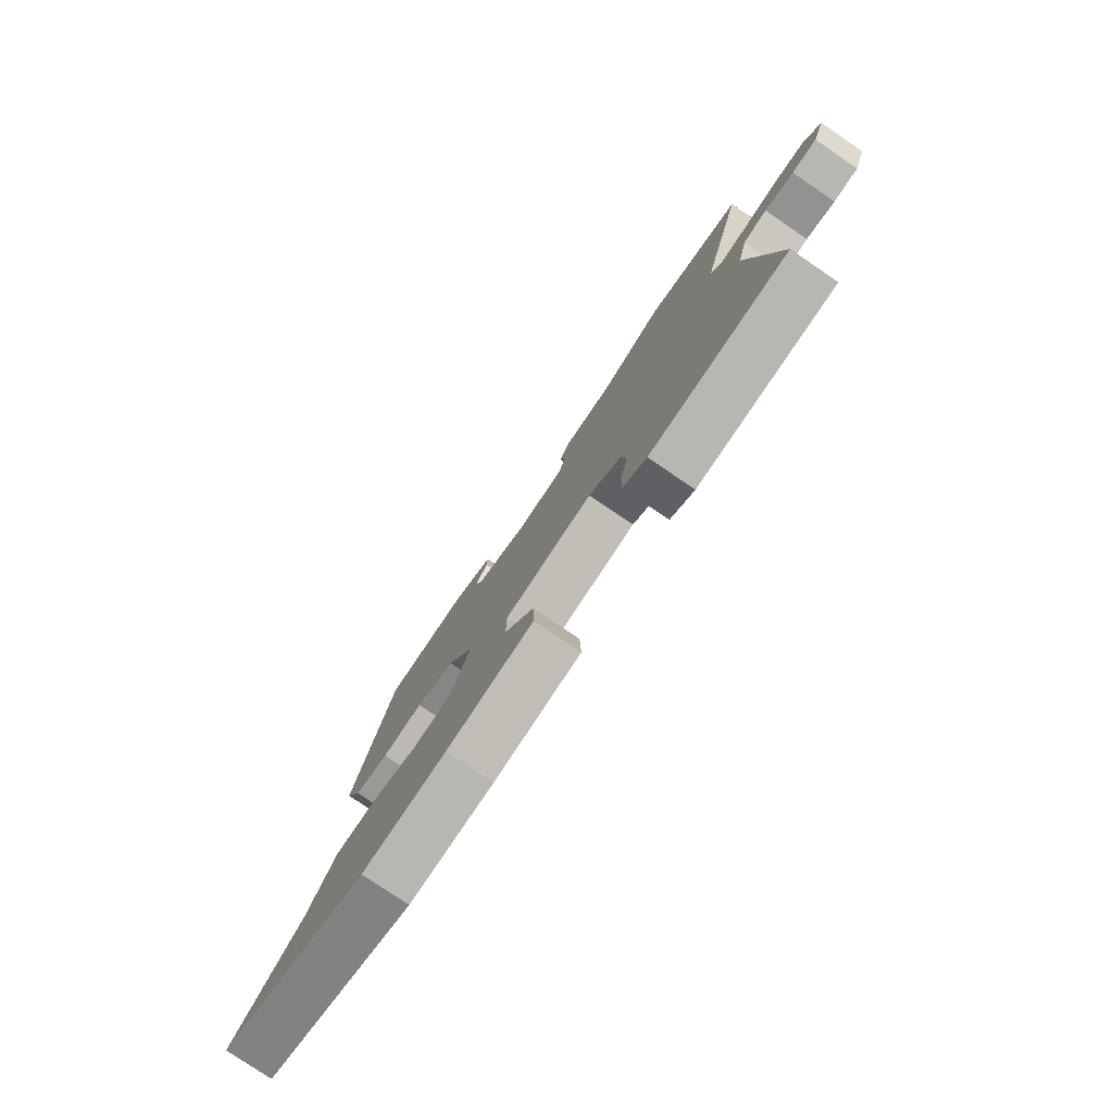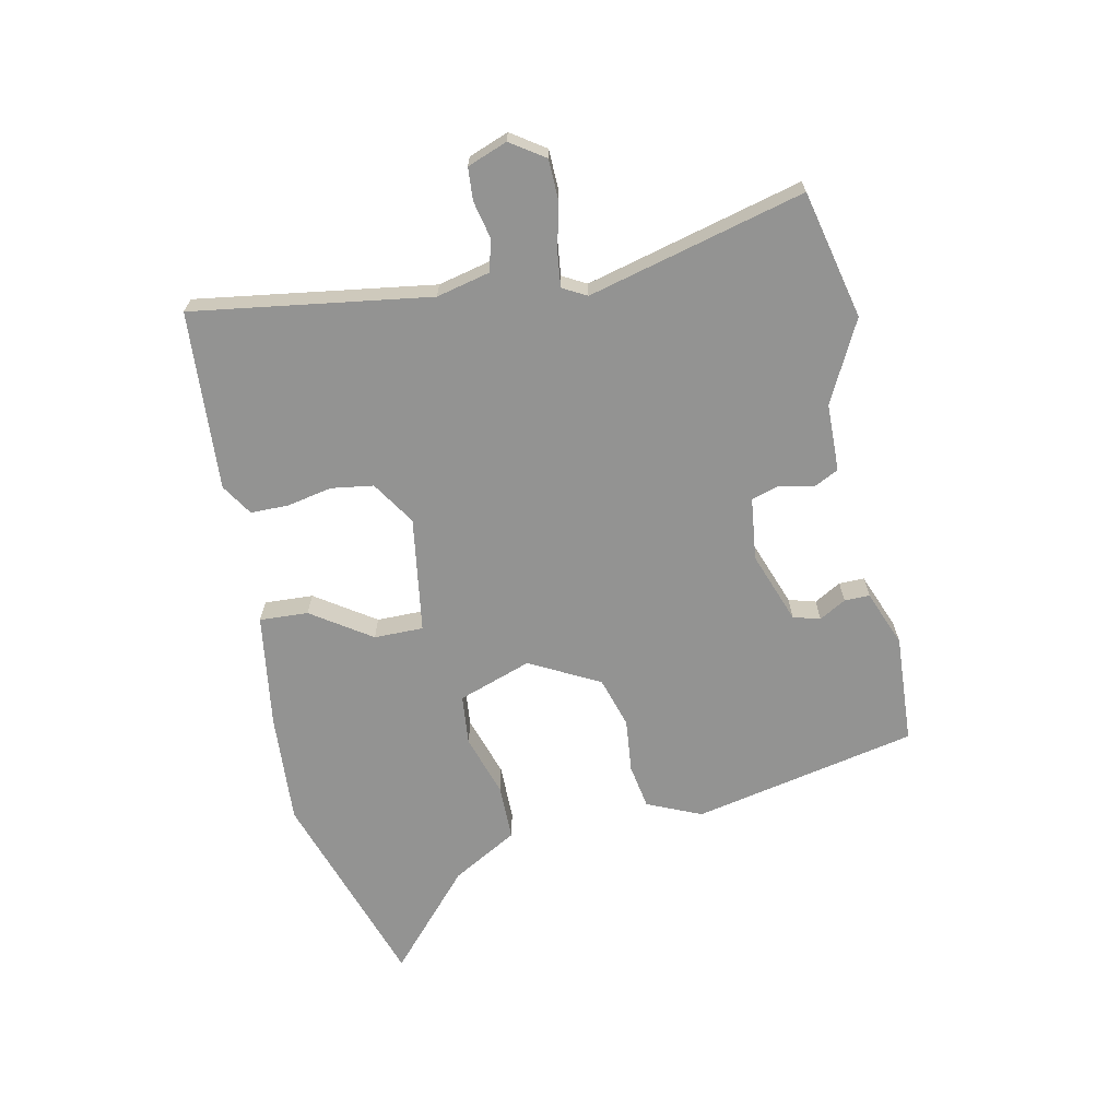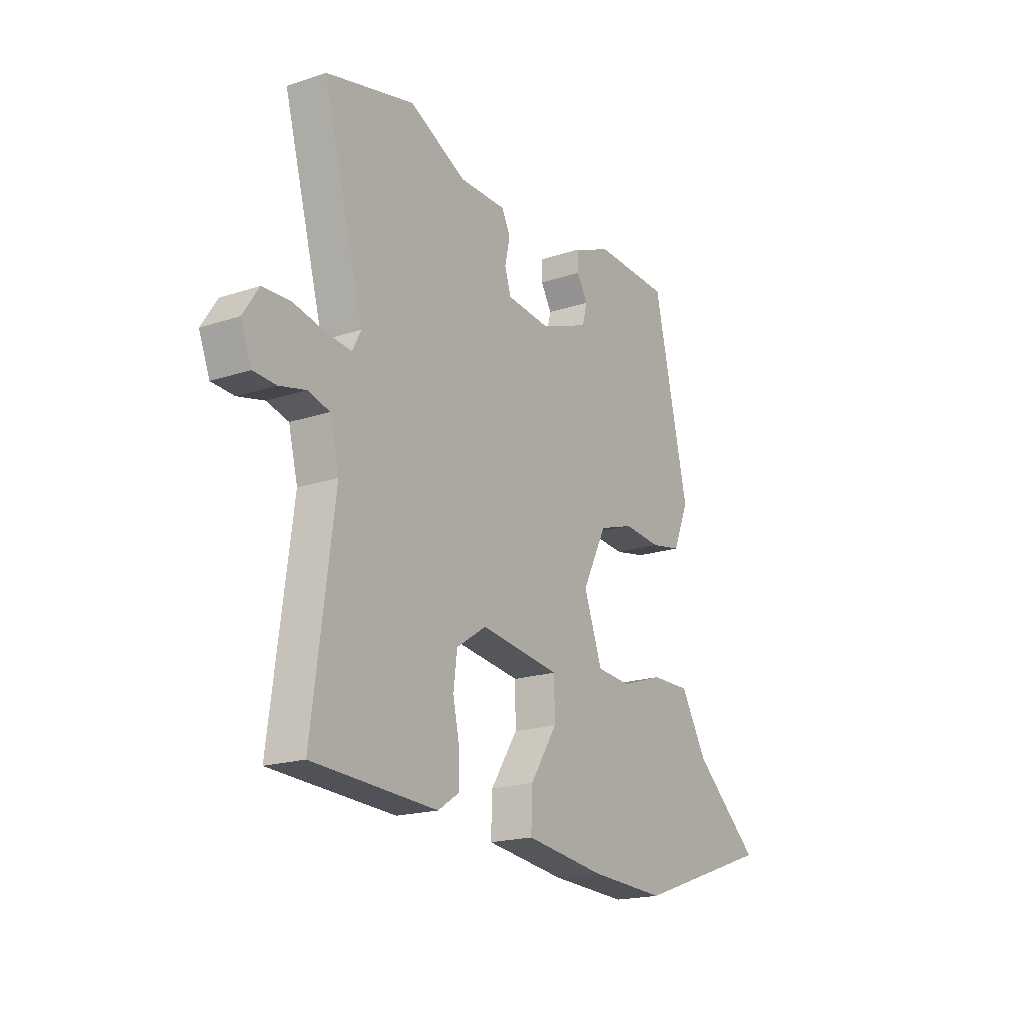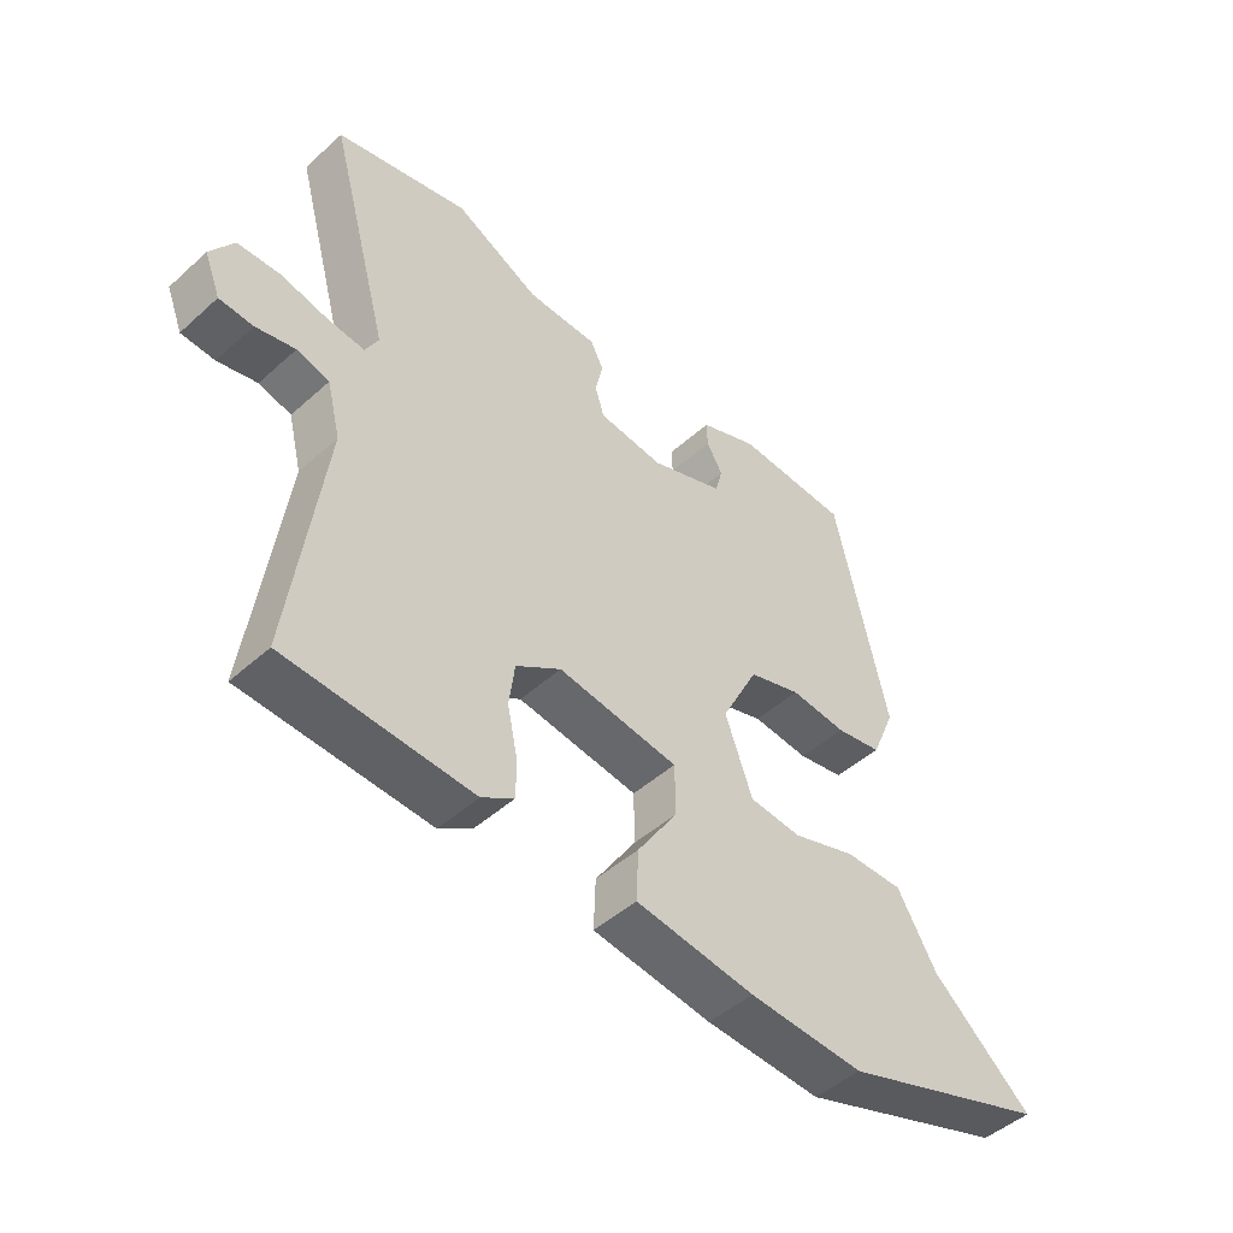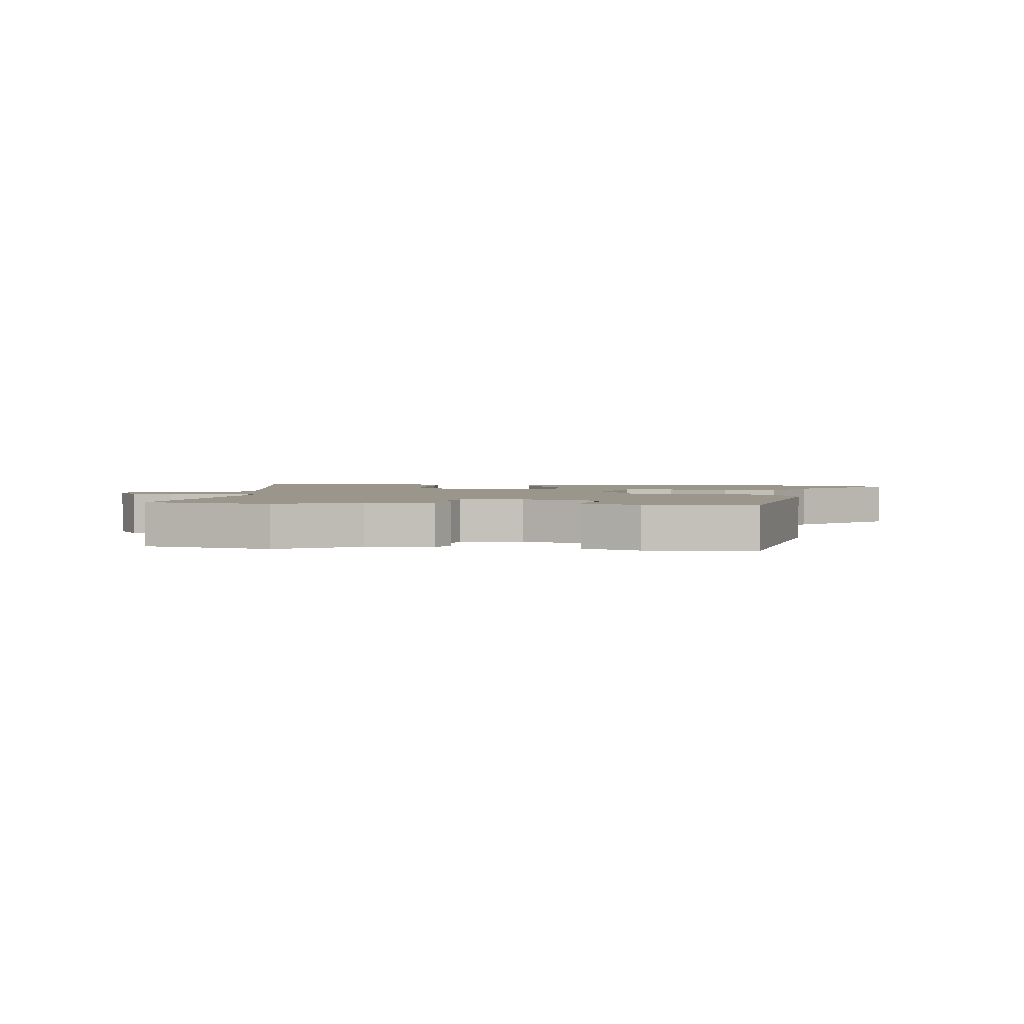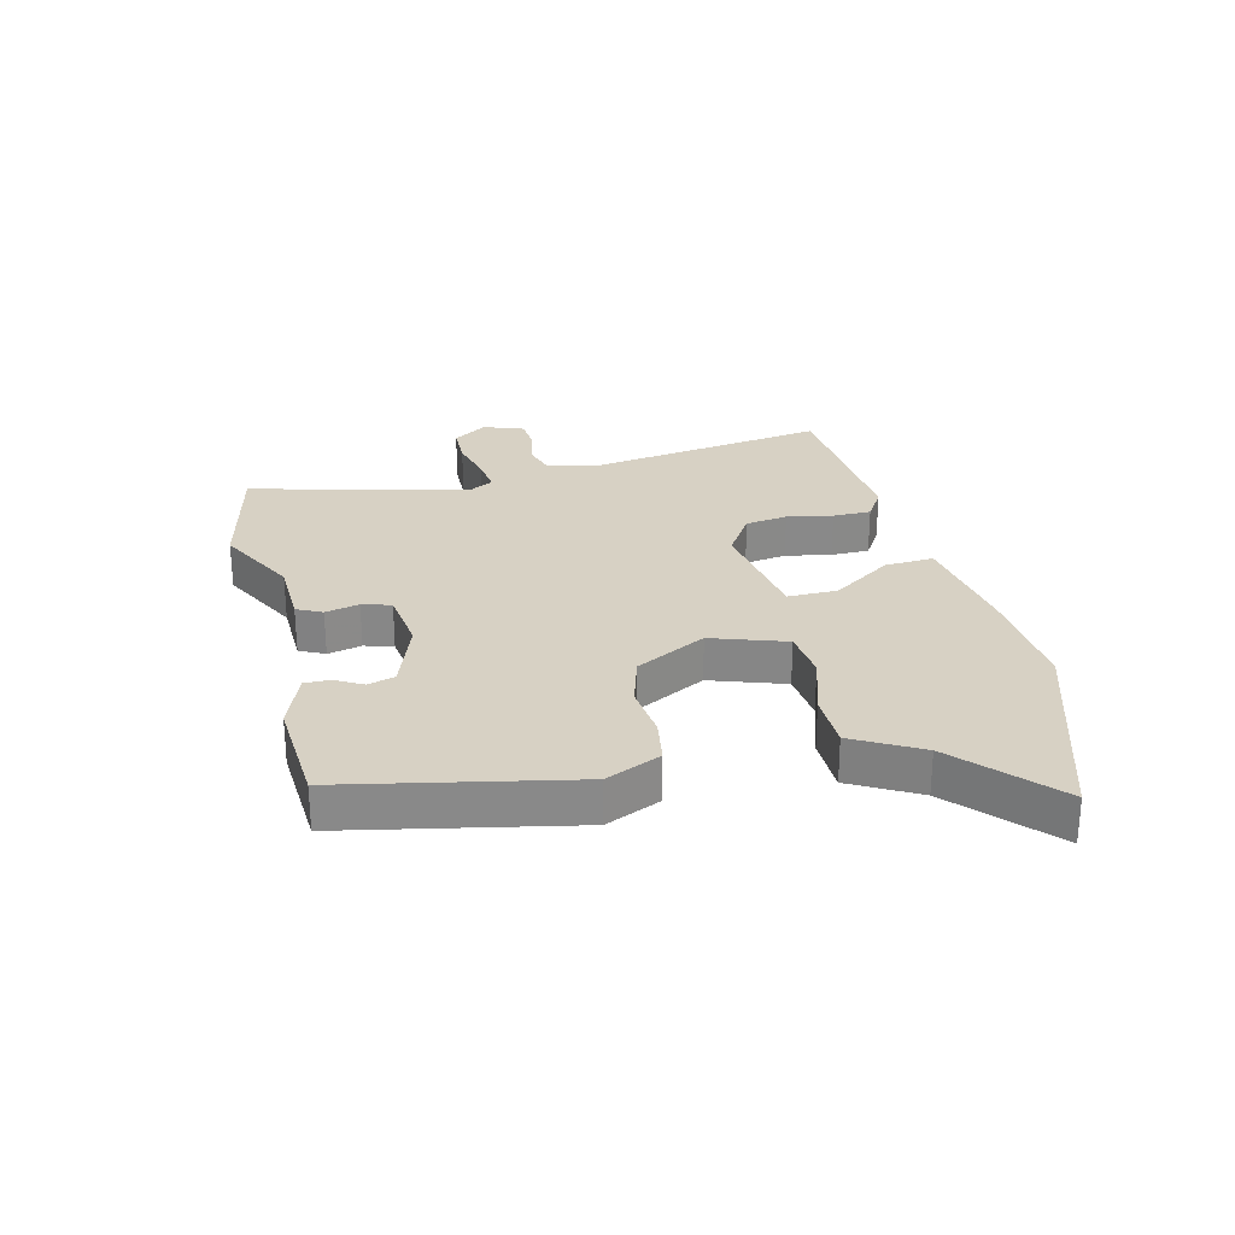
<metadata>
{"format":"obj","ext":"obj","renderer":"f3d","projection":"perspective","resolution":1024,"background":"white","views":[{"elev":-78.8,"azim":-124.2,"up":"+Z"},{"elev":-66.7,"azim":-79.0,"up":"+Y"},{"elev":-18.9,"azim":-57.6,"up":"+Z"},{"elev":-47.7,"azim":-44.8,"up":"+Z"},{"elev":2.5,"azim":4.6,"up":"+Y"},{"elev":27.1,"azim":75.1,"up":"+Y"}]}
</metadata>
<code>
v -0.551 0.07 -0.499
v -0.499 0.07 -0.104
v -0.521 0.07 -0.016
v -0.573 0.07 -0.002
v -0.636 0.07 -0.017
v -0.69 0.07 -0.014
v -0.716 0.07 0.052
v -0.679 0.07 0.109
v -0.611 0.07 0.112
v -0.535 0.07 0.095
v -0.476 0.07 0.089
v -0.455 0.07 0.129
v -0.553 0.07 0.487
v -0.341 0.07 0.539
v -0.205 0.07 0.472
v -0.092 0.07 0.471
v -0.071 0.07 0.43
v -0.083 0.07 0.374
v -0.068 0.07 0.327
v 0.036 0.07 0.316
v 0.154 0.07 0.361
v 0.166 0.07 0.406
v 0.14 0.07 0.45
v 0.139 0.07 0.492
v 0.232 0.07 0.53
v 0.414 0.07 0.522
v 0.498 0.07 0.15
v 0.46 0.07 0.059
v 0.386 0.07 0.045
v 0.296 0.07 0.053
v 0.212 0.07 0.026
v 0.153 0.07 -0.091
v 0.197 0.07 -0.212
v 0.281 0.07 -0.219
v 0.382 0.07 -0.185
v 0.476 0.07 -0.184
v 0.539 0.07 -0.292
v 0.699 0.07 -0.431
v 0.364 0.07 -0.547
v 0.179 0.07 -0.538
v -0.011 0.07 -0.513
v -0.008 0.07 -0.432
v 0.057 0.07 -0.332
v 0.056 0.07 -0.25
v -0.137 0.07 -0.224
v -0.209 0.07 -0.272
v -0.218 0.07 -0.342
v -0.202 0.07 -0.417
v -0.201 0.07 -0.48
v -0.253 0.07 -0.514
v -0.551 0 -0.499
v -0.499 0 -0.104
v -0.521 0 -0.016
v -0.573 0 -0.002
v -0.636 0 -0.017
v -0.69 0 -0.014
v -0.716 0 0.052
v -0.679 0 0.109
v -0.611 0 0.112
v -0.535 0 0.095
v -0.476 0 0.089
v -0.455 0 0.129
v -0.553 0 0.487
v -0.341 0 0.539
v -0.205 0 0.472
v -0.092 0 0.471
v -0.071 0 0.43
v -0.083 0 0.374
v -0.068 0 0.327
v 0.036 0 0.316
v 0.154 0 0.361
v 0.166 0 0.406
v 0.14 0 0.45
v 0.139 0 0.492
v 0.232 0 0.53
v 0.414 0 0.522
v 0.498 0 0.15
v 0.46 0 0.059
v 0.386 0 0.045
v 0.296 0 0.053
v 0.212 0 0.026
v 0.153 0 -0.091
v 0.197 0 -0.212
v 0.281 0 -0.219
v 0.382 0 -0.185
v 0.476 0 -0.184
v 0.539 0 -0.292
v 0.699 0 -0.431
v 0.364 0 -0.547
v 0.179 0 -0.538
v -0.011 0 -0.513
v -0.008 0 -0.432
v 0.057 0 -0.332
v 0.056 0 -0.25
v -0.137 0 -0.224
v -0.209 0 -0.272
v -0.218 0 -0.342
v -0.202 0 -0.417
v -0.201 0 -0.48
v -0.253 0 -0.514
f 50 1 2
f 49 50 2
f 48 49 2
f 47 48 2
f 46 47 2 3
f 45 46 3
f 44 45 3
f 41 42 43
f 40 41 43
f 39 40 43
f 38 39 43
f 37 38 43
f 36 37 43
f 35 36 43
f 34 35 43
f 33 34 43 44
f 32 33 44 3
f 28 29 30
f 27 28 30
f 26 27 30
f 25 26 30
f 24 25 30
f 22 23 24
f 22 24 30
f 21 22 30 31
f 15 16 17 18
f 15 18 19
f 14 15 19
f 13 14 19
f 12 13 19
f 11 12 19 20
f 8 9 10
f 7 8 10
f 6 7 10
f 5 6 10
f 4 5 10
f 4 10 11
f 21 31 32
f 20 21 32
f 11 20 32
f 4 11 32
f 3 4 32
f 52 51 100
f 52 100 99
f 52 99 98
f 52 98 97
f 53 52 97 96
f 53 96 95
f 53 95 94
f 93 92 91
f 93 91 90
f 93 90 89
f 93 89 88
f 93 88 87
f 93 87 86
f 93 86 85
f 93 85 84
f 94 93 84 83
f 53 94 83 82
f 80 79 78
f 80 78 77
f 80 77 76
f 80 76 75
f 80 75 74
f 74 73 72
f 80 74 72
f 81 80 72 71
f 68 67 66 65
f 69 68 65
f 69 65 64
f 69 64 63
f 69 63 62
f 70 69 62 61
f 60 59 58
f 60 58 57
f 60 57 56
f 60 56 55
f 60 55 54
f 61 60 54
f 82 81 71
f 82 71 70
f 82 70 61
f 82 61 54
f 82 54 53
f 1 51 52 2
f 2 52 53 3
f 3 53 54 4
f 4 54 55 5
f 5 55 56 6
f 6 56 57 7
f 7 57 58 8
f 8 58 59 9
f 9 59 60 10
f 10 60 61 11
f 11 61 62 12
f 12 62 63 13
f 13 63 64 14
f 14 64 65 15
f 15 65 66 16
f 16 66 67 17
f 17 67 68 18
f 18 68 69 19
f 19 69 70 20
f 20 70 71 21
f 21 71 72 22
f 22 72 73 23
f 23 73 74 24
f 24 74 75 25
f 25 75 76 26
f 26 76 77 27
f 27 77 78 28
f 28 78 79 29
f 29 79 80 30
f 30 80 81 31
f 31 81 82 32
f 32 82 83 33
f 33 83 84 34
f 34 84 85 35
f 35 85 86 36
f 36 86 87 37
f 37 87 88 38
f 38 88 89 39
f 39 89 90 40
f 40 90 91 41
f 41 91 92 42
f 42 92 93 43
f 43 93 94 44
f 44 94 95 45
f 45 95 96 46
f 46 96 97 47
f 47 97 98 48
f 48 98 99 49
f 49 99 100 50
f 50 100 51 1

</code>
